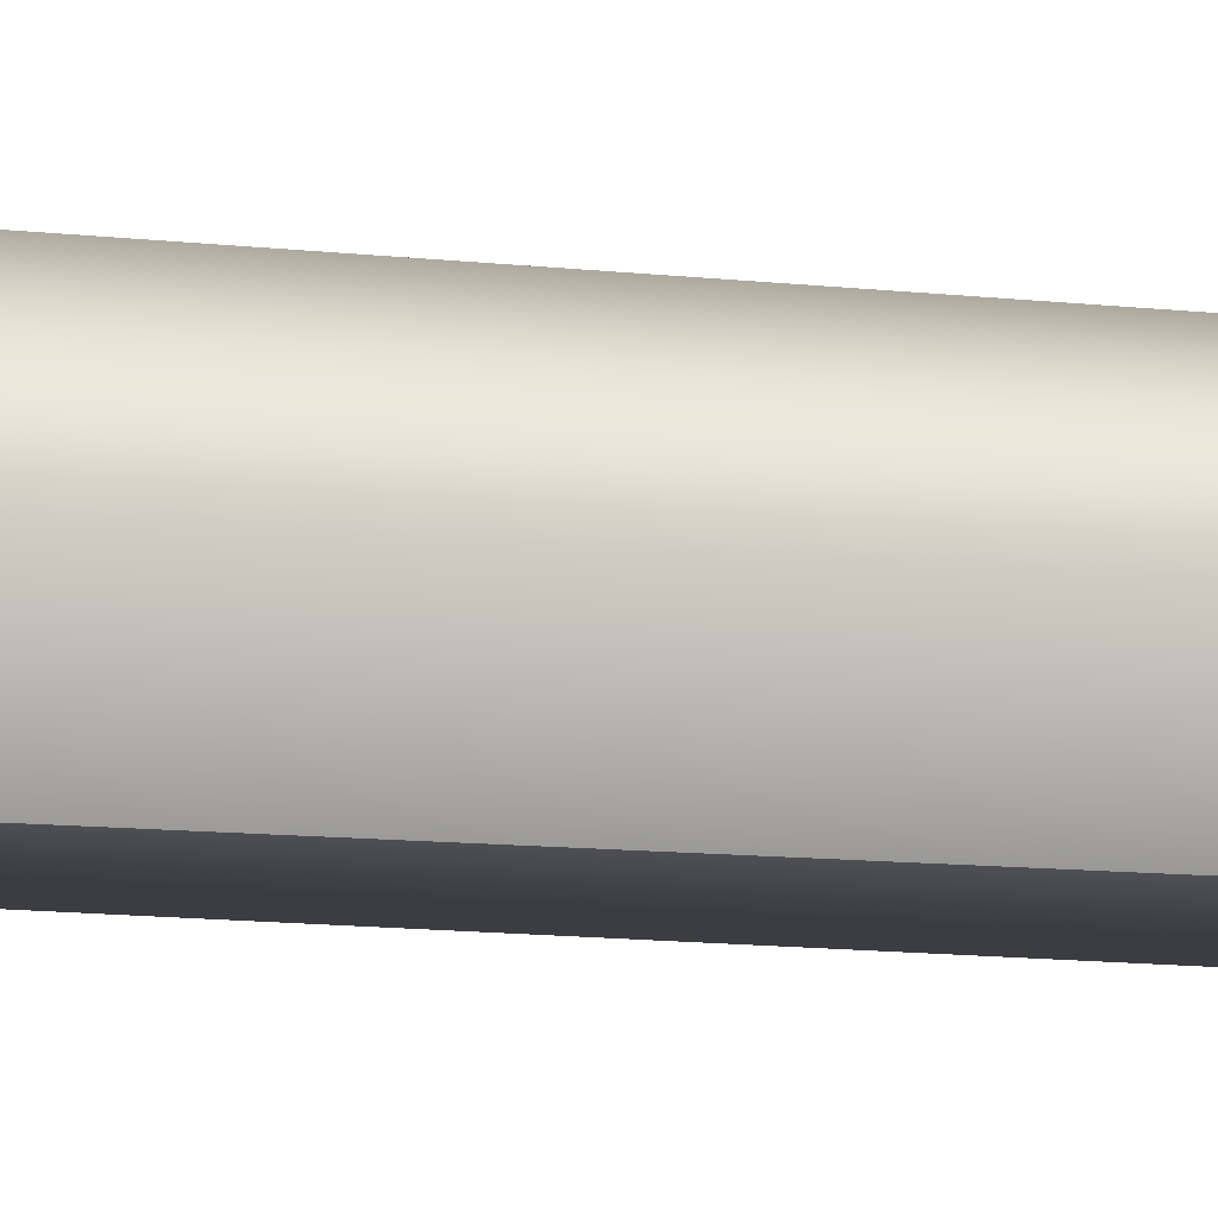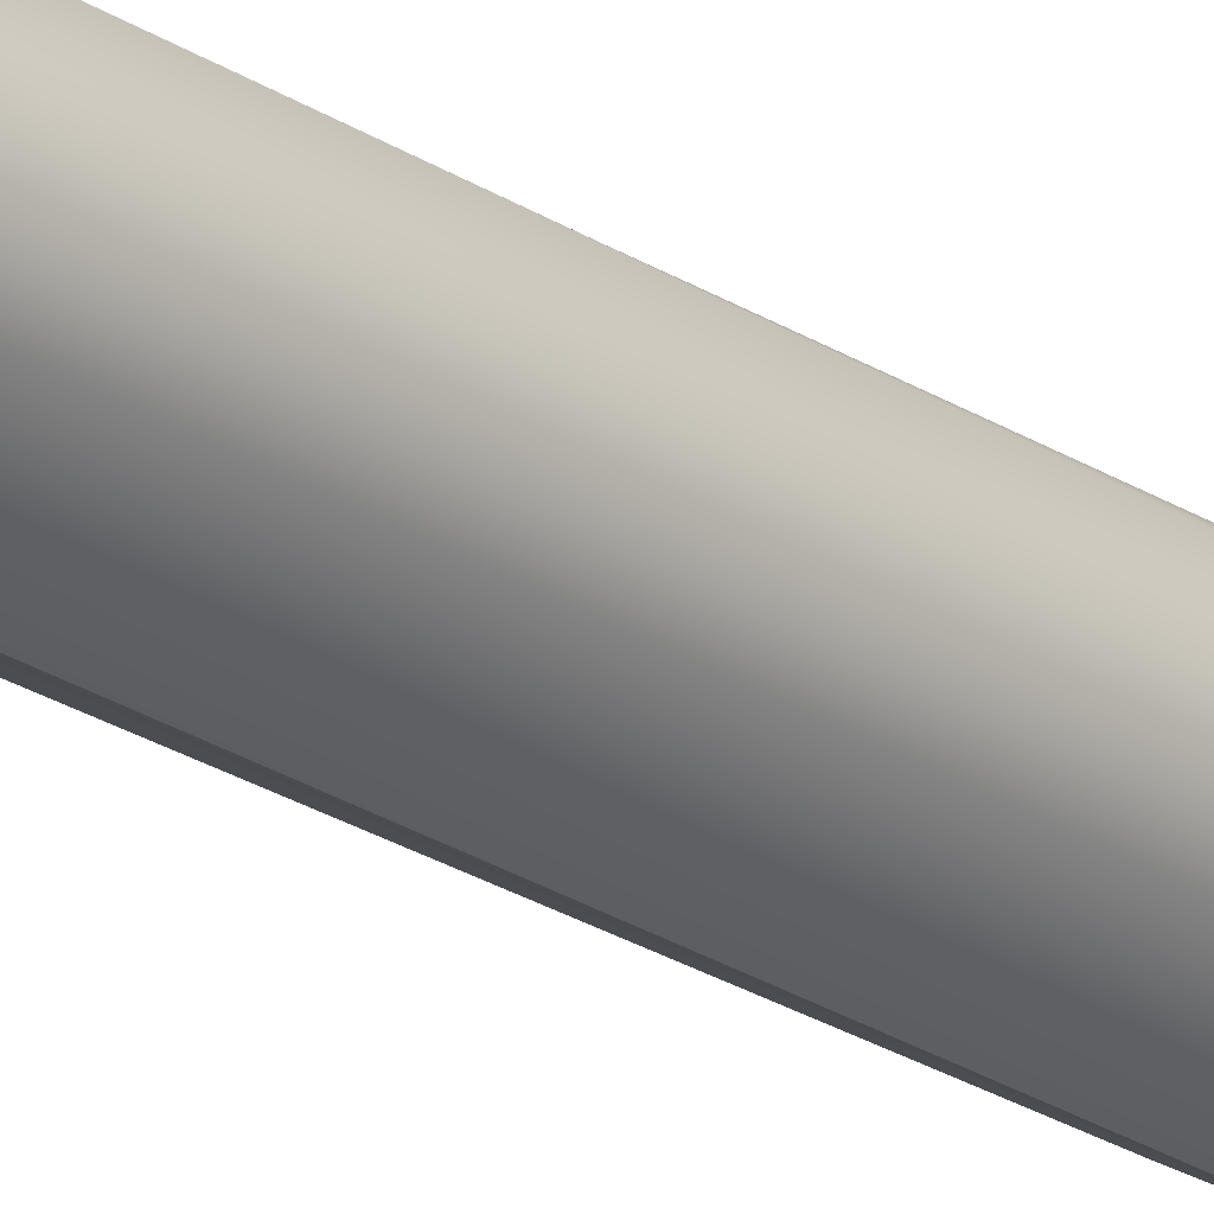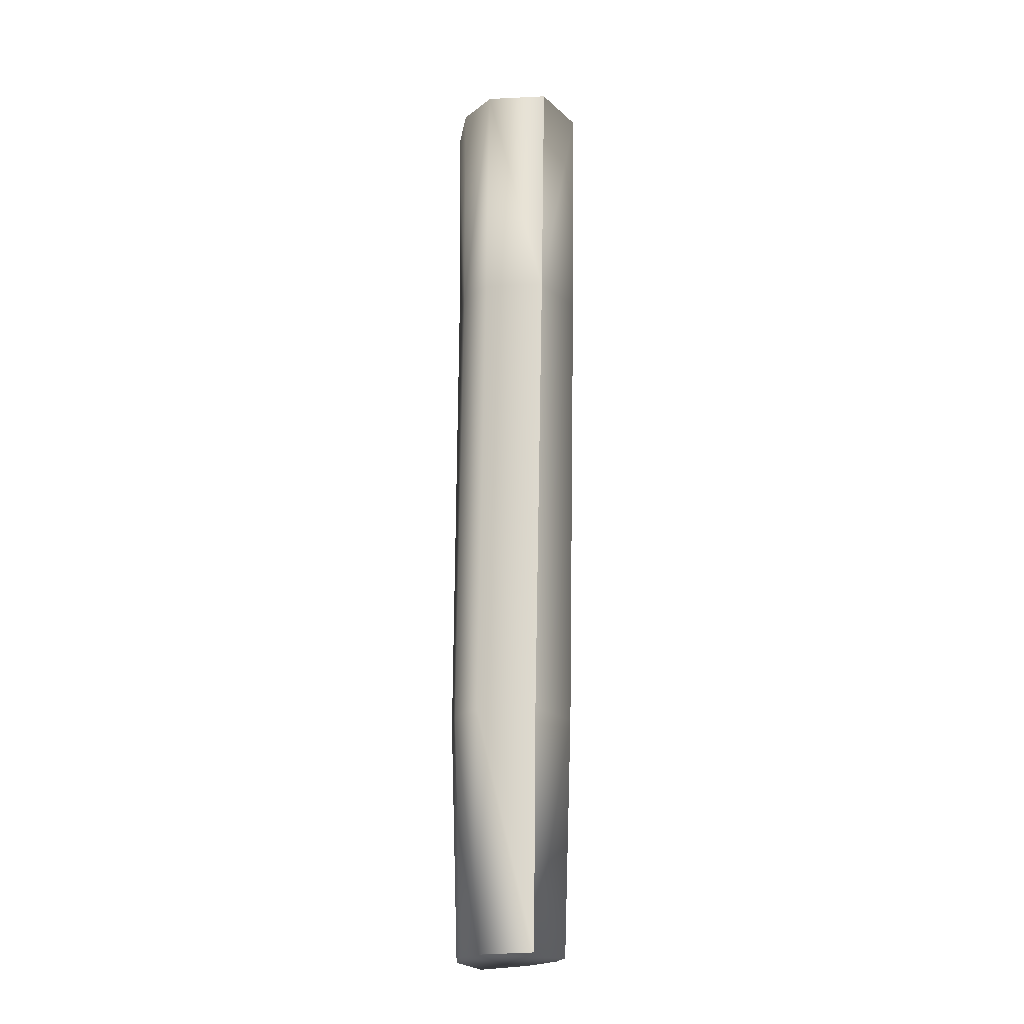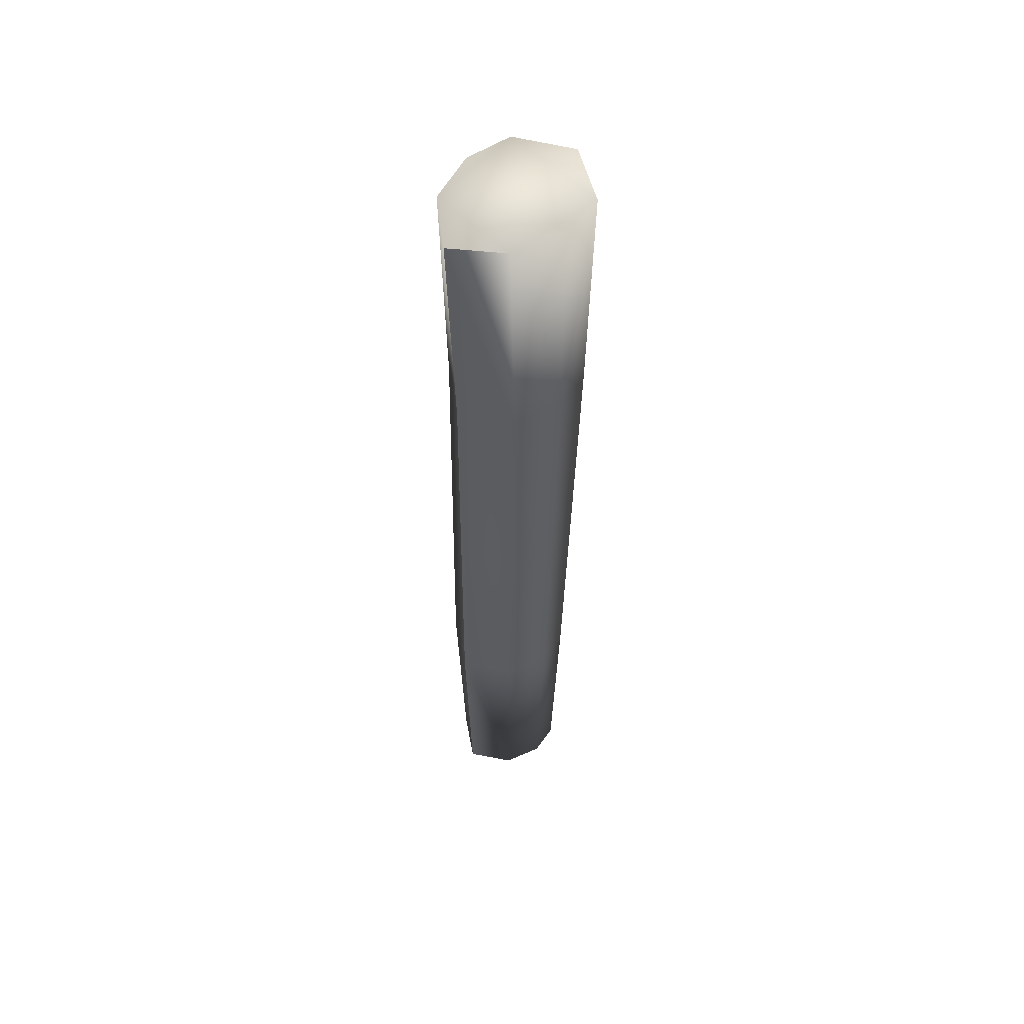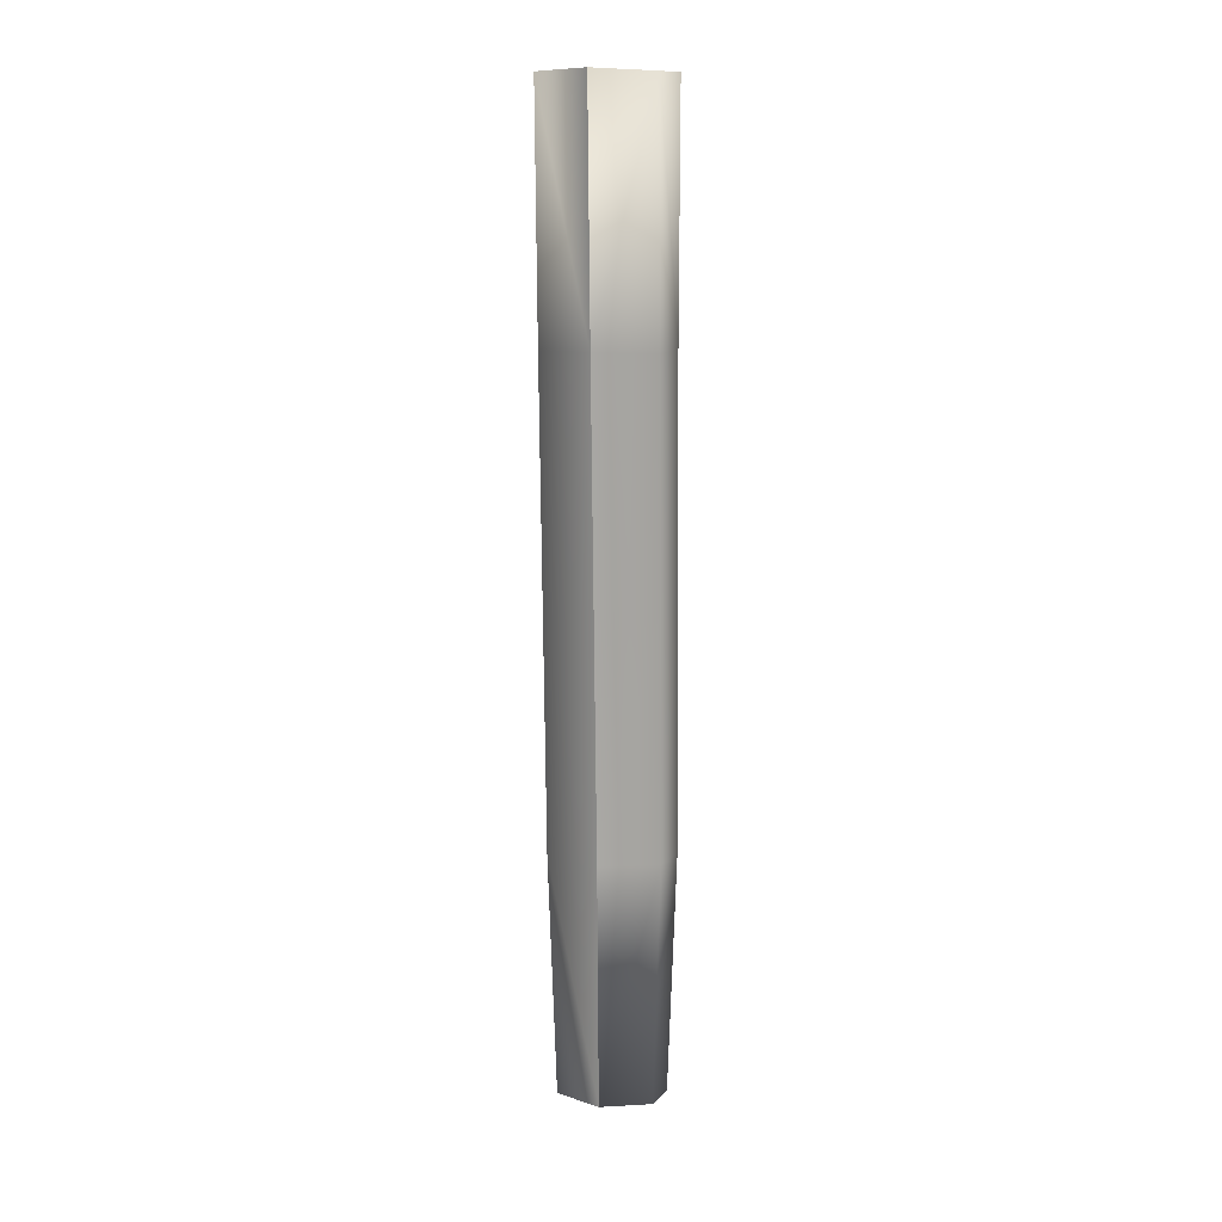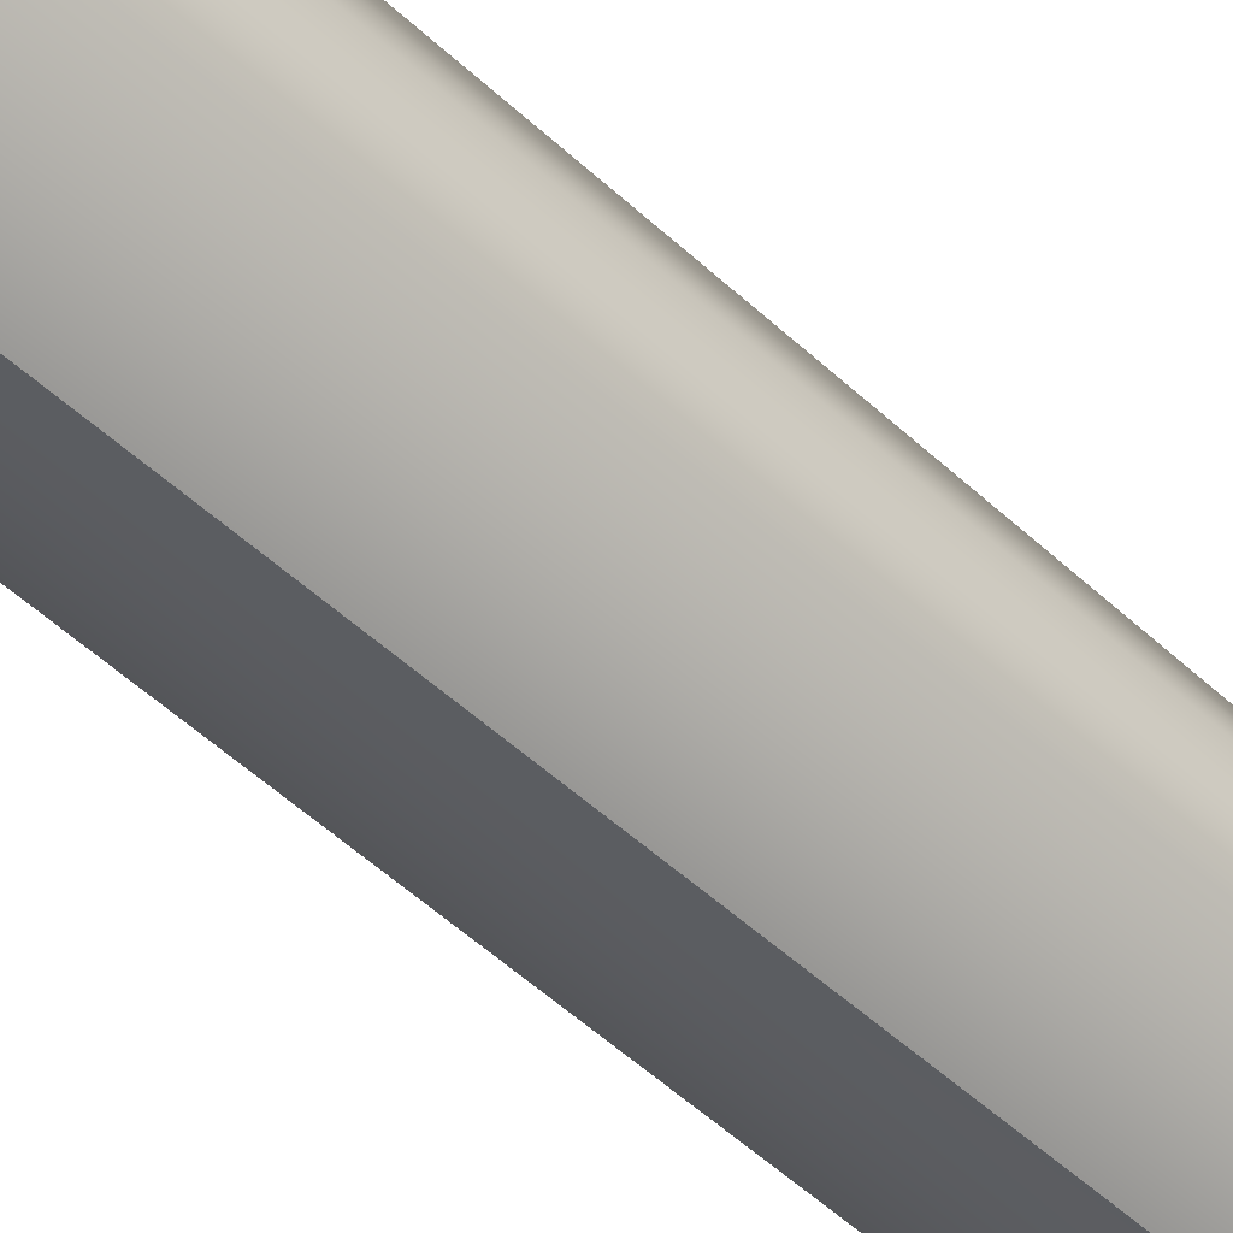
<metadata>
{"format":"obj","ext":"obj","renderer":"f3d","projection":"perspective","resolution":1024,"background":"white","views":[{"elev":-43.5,"azim":83.6,"up":"+Y"},{"elev":-20.0,"azim":-139.7,"up":"+Y"},{"elev":-19.5,"azim":-27.1,"up":"+Z"},{"elev":55.0,"azim":-133.6,"up":"+Z"},{"elev":13.5,"azim":14.1,"up":"+Z"},{"elev":-51.8,"azim":43.9,"up":"+Y"}]}
</metadata>
<code>
o X360_XO-W_AMBIANT_Monkey.006
v -0.007847 -0.001976 -0.07214
v -0.007043 -0.00558 -0.0721
v -0.006218 0.00227 -0.07237
v -0.00144 0.005197 -0.07277
v -0.00144 -0.008132 -0.07185
v -0.007847 -0.003267 -0.02364
v -0.007043 -0.007305 -0.02361
v -0.006218 0.00149 -0.02387
v -0.00144 0.004772 -0.02428
v -0.00144 -0.01017 -0.02335
v 0.004965 -0.001976 -0.07214
v 0.004162 -0.00558 -0.0721
v 0.003338 0.00227 -0.07237
v -0.00144 0.005197 -0.07277
v -0.00144 -0.008132 -0.07185
v 0.004965 -0.003267 -0.02364
v 0.004162 -0.007305 -0.02361
v 0.003338 0.00149 -0.02387
v -0.00144 0.004772 -0.02428
v -0.00144 -0.01017 -0.02335
v -0.007847 -0.003105 0.000602
v -0.007043 -0.007914 0.000641
v -0.006218 0.002003 0.000374
v -0.00144 0.005526 -2.9e-05
v -0.00144 -0.01098 0.000896
v -0.006973 -0.002003 -0.09711
v -0.006279 -0.005274 -0.09708
v -0.005567 0.001849 -0.09731
v -0.00144 0.004506 -0.09766
v -0.00144 -0.00759 -0.09686
v -0.007847 -0.002621 -0.04789
v -0.007043 -0.006443 -0.04785
v -0.006218 0.00188 -0.04812
v -0.00144 0.004985 -0.04852
v -0.00144 -0.009149 -0.0476
v 0.004162 -0.007914 0.000641
v 0.004965 -0.003105 0.000602
v 0.003338 0.002003 0.000374
v -0.00144 0.005526 -2.9e-05
v -0.00144 -0.01098 0.000896
v 0.003398 -0.005274 -0.09708
v 0.004092 -0.002003 -0.09711
v 0.002686 0.001849 -0.09731
v -0.00144 0.004506 -0.09766
v -0.00144 -0.00759 -0.09686
v 0.004162 -0.006443 -0.04785
v 0.004965 -0.002621 -0.04789
v 0.003338 0.00188 -0.04812
v -0.00144 0.004985 -0.04852
v -0.00144 -0.009149 -0.0476
f 37 16 38
f 18 38 16
f 16 47 18
f 48 18 47
f 47 11 48
f 13 48 11
f 11 42 13
f 43 13 42
f 42 11 41
f 12 41 11
f 11 47 12
f 46 12 47
f 47 16 46
f 17 46 16
f 17 16 36
f 37 36 16
f 41 12 45
f 15 45 12
f 12 46 15
f 50 15 46
f 46 17 50
f 20 50 17
f 17 36 20
f 40 20 36
f 38 18 39
f 19 39 18
f 18 48 19
f 49 19 48
f 48 13 49
f 14 49 13
f 13 43 14
f 44 14 43
f 26 27 1
f 2 1 27
f 29 28 4
f 3 4 28
f 4 3 34
f 6 8 31
f 33 31 8
f 31 33 1
f 3 1 33
f 1 3 26
f 28 26 3
f 33 34 3
f 34 33 9
f 8 9 33
f 9 8 24
f 23 24 8
f 21 23 6
f 8 6 23
f 1 2 31
f 32 31 2
f 31 32 6
f 7 6 32
f 7 22 6
f 21 6 22
f 25 22 10
f 7 10 22
f 10 7 35
f 32 35 7
f 35 32 5
f 2 5 32
f 5 2 30
f 27 30 2
f 27 28 43
f 23 22 36
f 43 42 41
f 41 45 27
f 27 26 28
f 28 44 43
f 43 41 27
f 36 37 38
f 38 39 23
f 23 21 22
f 22 40 36
f 36 38 23

</code>
